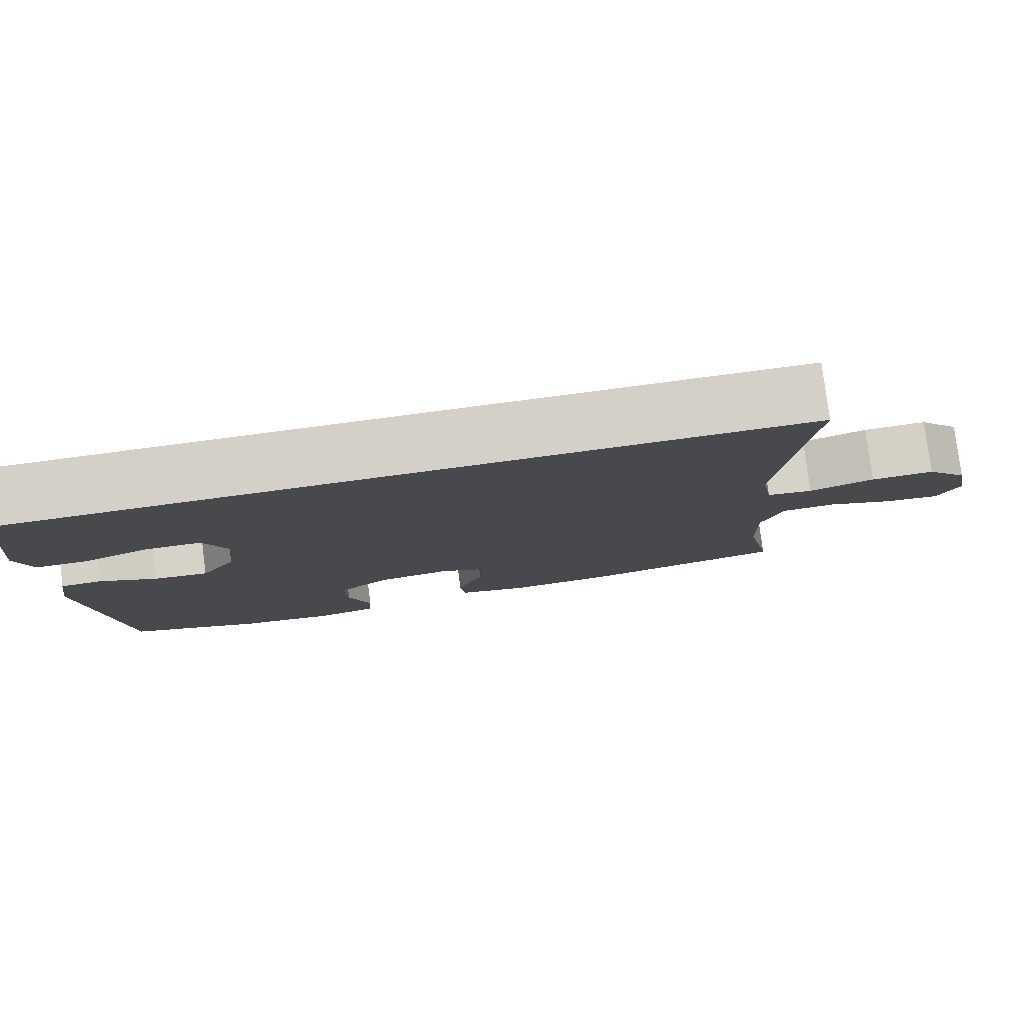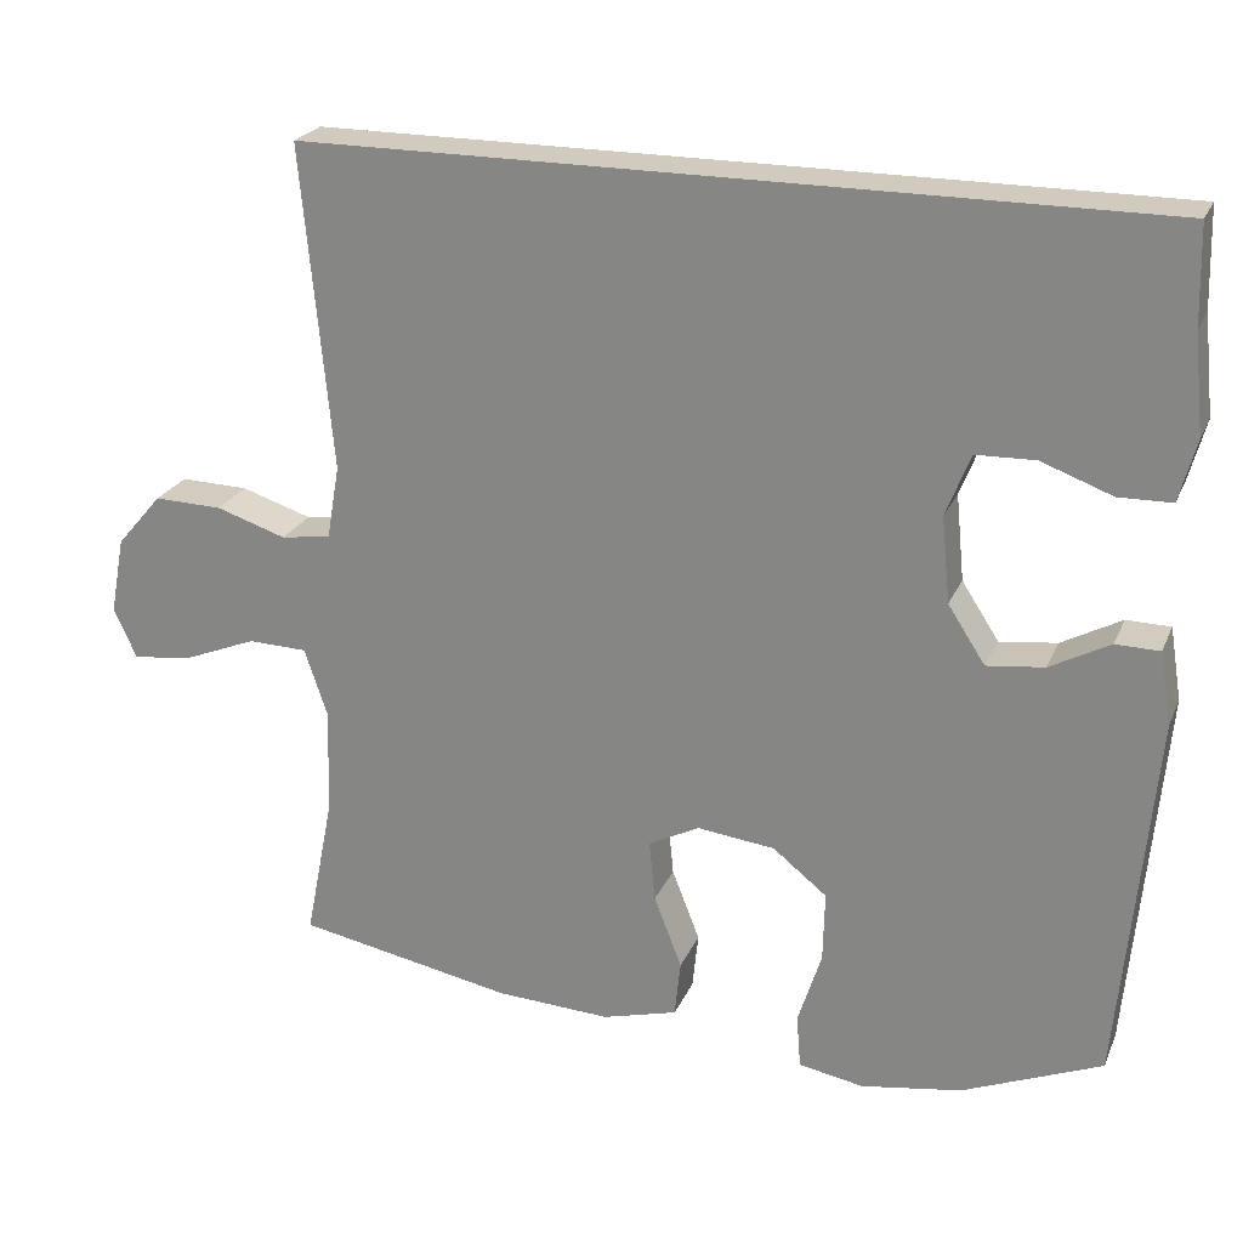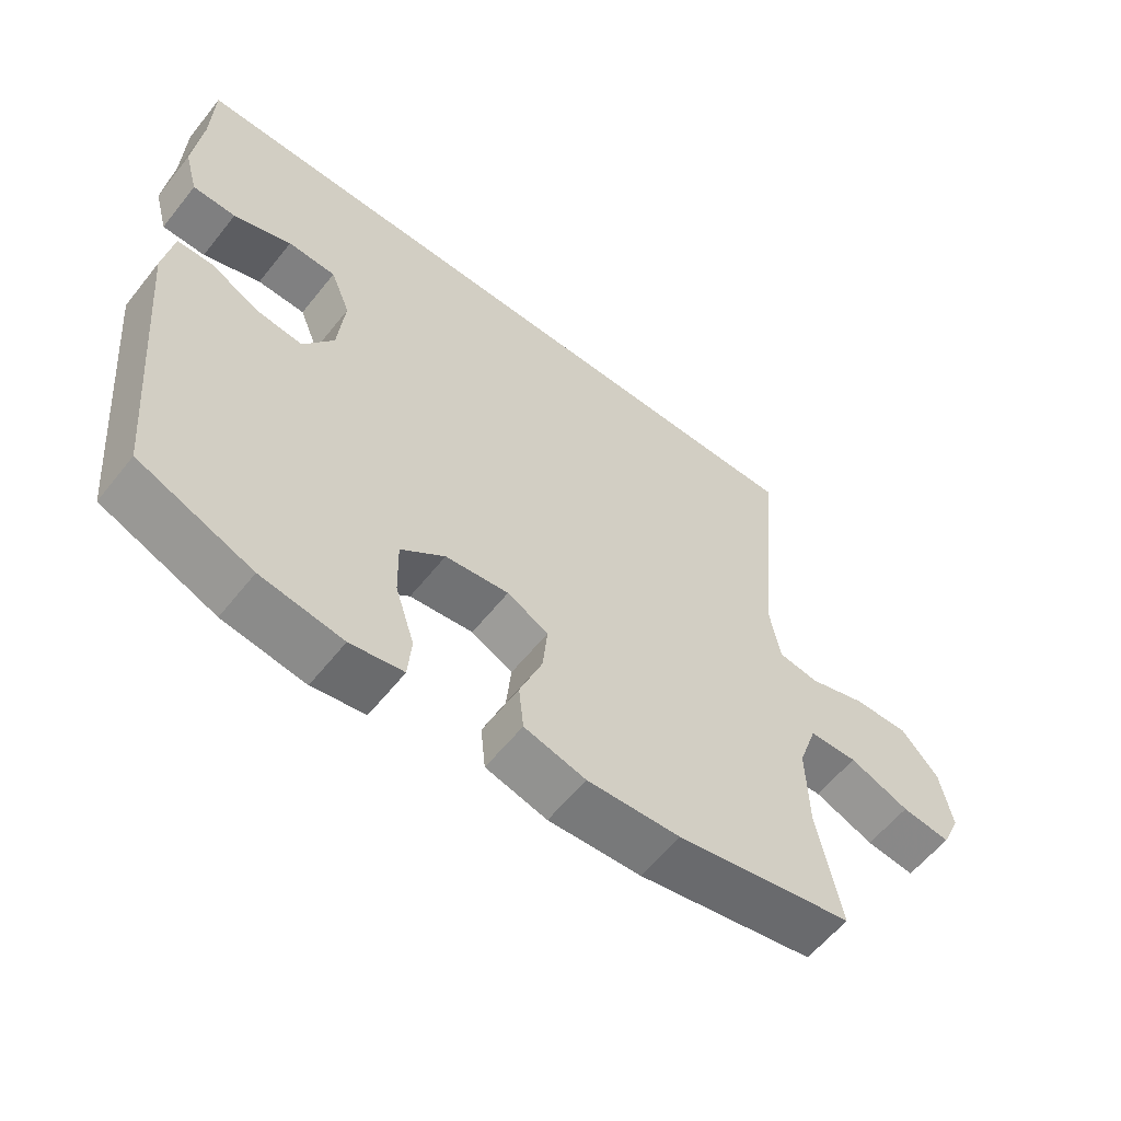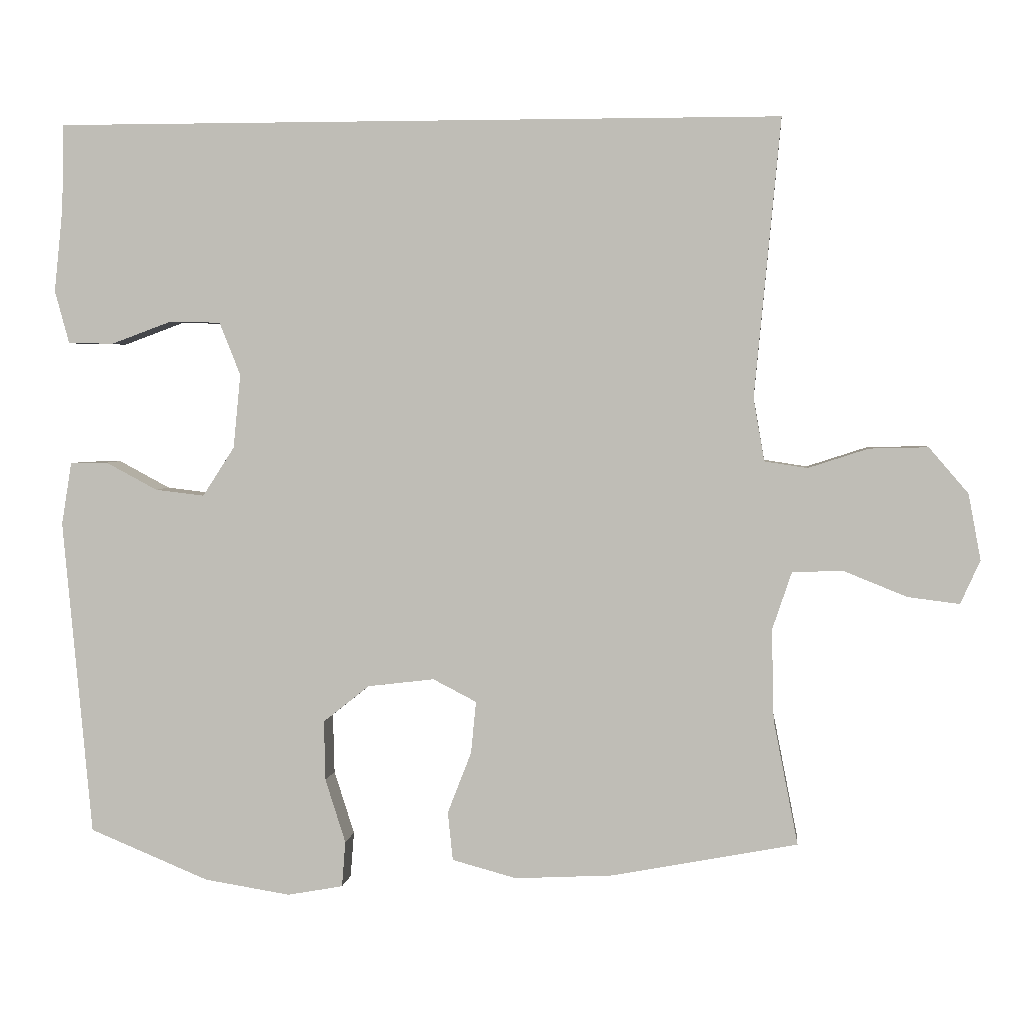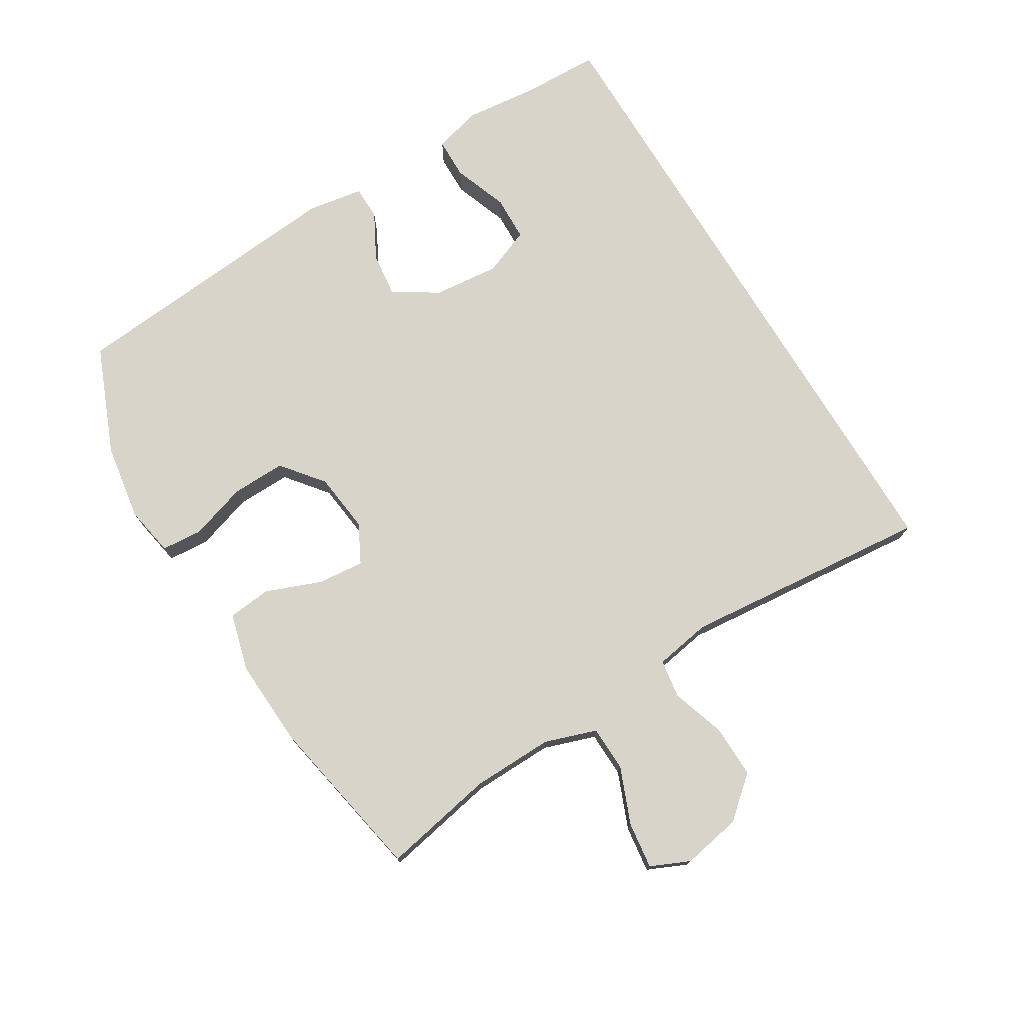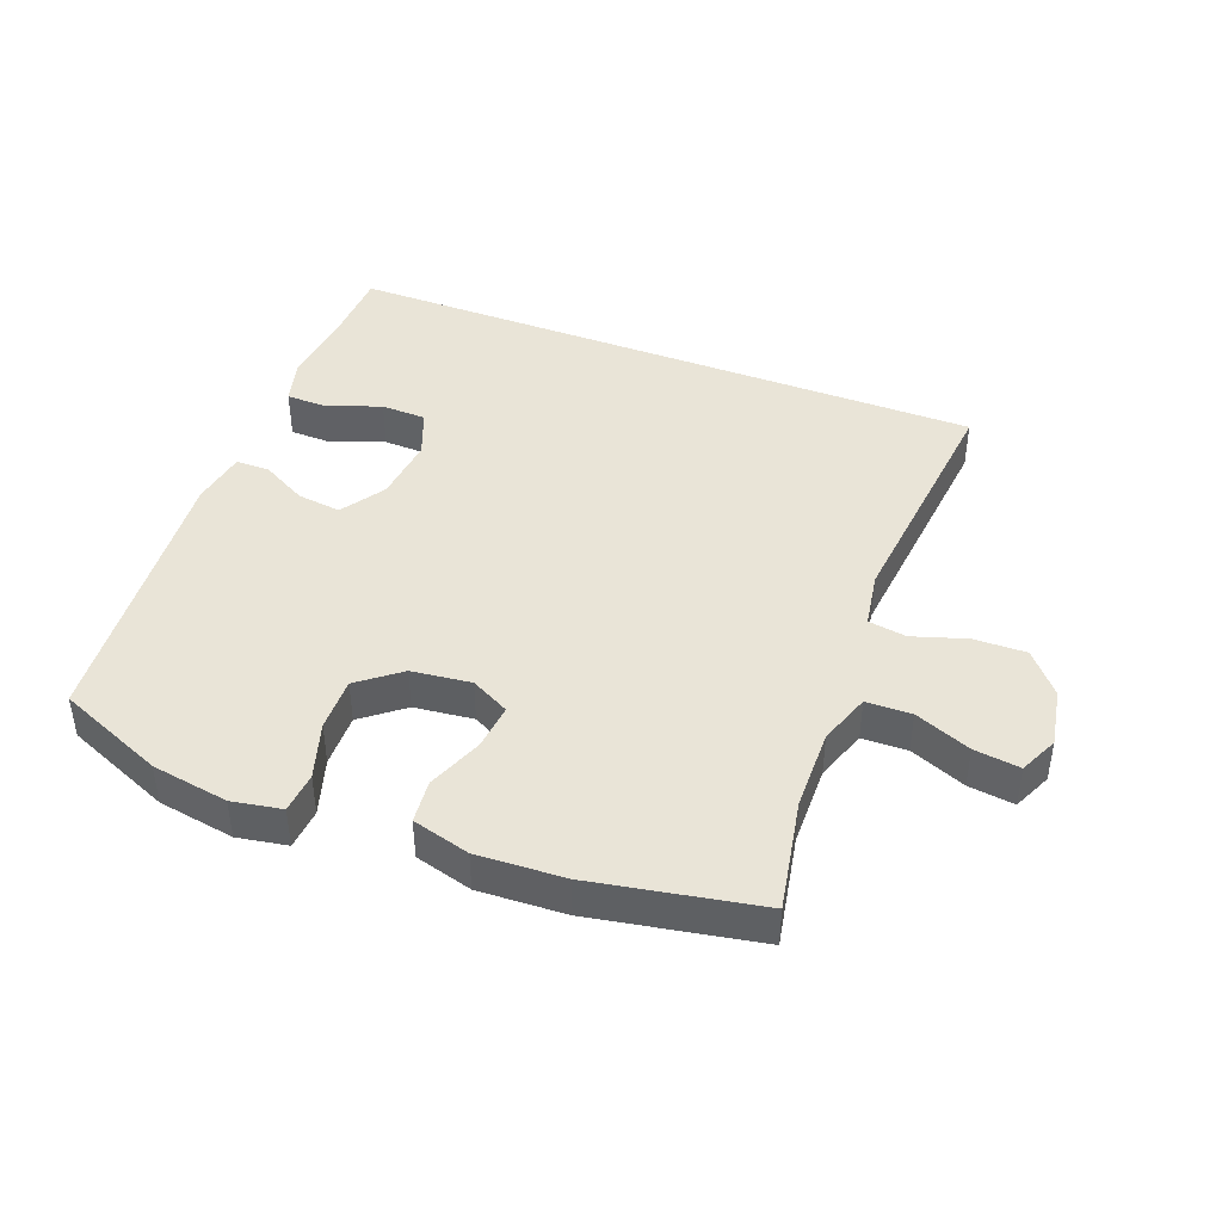
<metadata>
{"format":"obj","ext":"obj","renderer":"f3d","projection":"perspective","resolution":1024,"background":"white","views":[{"elev":79.9,"azim":172.6,"up":"+Z"},{"elev":23.3,"azim":19.1,"up":"+Z"},{"elev":-59.3,"azim":141.7,"up":"+Z"},{"elev":3.1,"azim":-173.9,"up":"+Z"},{"elev":75.1,"azim":-121.3,"up":"+Y"},{"elev":43.0,"azim":-158.8,"up":"+Y"}]}
</metadata>
<code>
v 0.532 0.07 0.5
v 0.535 0.07 0.383
v 0.547 0.07 0.267
v 0.527 0.07 0.194
v 0.464 0.07 0.193
v 0.38 0.07 0.224
v 0.31 0.07 0.222
v 0.281 0.07 0.149
v 0.291 0.07 0.047
v 0.335 0.07 -0.021
v 0.403 0.07 -0.013
v 0.474 0.07 0.025
v 0.526 0.07 0.024
v 0.54 0.07 -0.062
v 0.5 0.07 -0.5
v 0.335 0.07 -0.568
v 0.216 0.07 -0.587
v 0.139 0.07 -0.573
v 0.134 0.07 -0.51
v 0.162 0.07 -0.422
v 0.164 0.07 -0.339
v 0.1 0.07 -0.288
v 0.008 0.07 -0.277
v -0.052 0.07 -0.308
v -0.045 0.07 -0.38
v -0.012 0.07 -0.465
v -0.019 0.07 -0.532
v -0.108 0.07 -0.556
v -0.243 0.07 -0.549
v -0.5 0.07 -0.5
v -0.466 0.07 -0.327
v -0.463 0.07 -0.202
v -0.49 0.07 -0.122
v -0.56 0.07 -0.12
v -0.647 0.07 -0.155
v -0.718 0.07 -0.164
v -0.745 0.07 -0.104
v -0.728 0.07 -0.013
v -0.674 0.07 0.05
v -0.593 0.07 0.048
v -0.51 0.07 0.021
v -0.451 0.07 0.03
v -0.436 0.07 0.117
v -0.472 0.07 0.5
v 0.532 0 0.5
v 0.535 0 0.383
v 0.547 0 0.267
v 0.527 0 0.194
v 0.464 0 0.193
v 0.38 0 0.224
v 0.31 0 0.222
v 0.281 0 0.149
v 0.291 0 0.047
v 0.335 0 -0.021
v 0.403 0 -0.013
v 0.474 0 0.025
v 0.526 0 0.024
v 0.54 0 -0.062
v 0.5 0 -0.5
v 0.335 0 -0.568
v 0.216 0 -0.587
v 0.139 0 -0.573
v 0.134 0 -0.51
v 0.162 0 -0.422
v 0.164 0 -0.339
v 0.1 0 -0.288
v 0.008 0 -0.277
v -0.052 0 -0.308
v -0.045 0 -0.38
v -0.012 0 -0.465
v -0.019 0 -0.532
v -0.108 0 -0.556
v -0.243 0 -0.549
v -0.5 0 -0.5
v -0.466 0 -0.327
v -0.463 0 -0.202
v -0.49 0 -0.122
v -0.56 0 -0.12
v -0.647 0 -0.155
v -0.718 0 -0.164
v -0.745 0 -0.104
v -0.728 0 -0.013
v -0.674 0 0.05
v -0.593 0 0.048
v -0.51 0 0.021
v -0.451 0 0.03
v -0.436 0 0.117
v -0.472 0 0.5
f 43 44 1 2
f 42 43 2
f 38 39 40 41
f 38 41 42
f 37 38 42
f 34 35 36 37
f 33 34 37 42
f 32 33 42 2
f 28 29 30 31
f 25 26 27 28
f 24 25 28 31
f 23 24 31 32
f 17 18 19 20
f 17 20 21
f 16 17 21
f 15 16 21
f 14 15 21 22
f 11 12 13 14
f 10 11 14 22
f 3 4 5 6
f 3 6 7
f 2 3 7
f 32 2 7
f 23 32 7 8
f 9 10 22 23
f 8 9 23
f 46 45 88 87
f 46 87 86
f 85 84 83 82
f 86 85 82
f 86 82 81
f 81 80 79 78
f 86 81 78 77
f 46 86 77 76
f 75 74 73 72
f 72 71 70 69
f 75 72 69 68
f 76 75 68 67
f 64 63 62 61
f 65 64 61
f 65 61 60
f 65 60 59
f 66 65 59 58
f 58 57 56 55
f 66 58 55 54
f 50 49 48 47
f 51 50 47
f 51 47 46
f 51 46 76
f 52 51 76 67
f 67 66 54 53
f 67 53 52
f 1 45 46 2
f 2 46 47 3
f 3 47 48 4
f 4 48 49 5
f 5 49 50 6
f 6 50 51 7
f 7 51 52 8
f 8 52 53 9
f 9 53 54 10
f 10 54 55 11
f 11 55 56 12
f 12 56 57 13
f 13 57 58 14
f 14 58 59 15
f 15 59 60 16
f 16 60 61 17
f 17 61 62 18
f 18 62 63 19
f 19 63 64 20
f 20 64 65 21
f 21 65 66 22
f 22 66 67 23
f 23 67 68 24
f 24 68 69 25
f 25 69 70 26
f 26 70 71 27
f 27 71 72 28
f 28 72 73 29
f 29 73 74 30
f 30 74 75 31
f 31 75 76 32
f 32 76 77 33
f 33 77 78 34
f 34 78 79 35
f 35 79 80 36
f 36 80 81 37
f 37 81 82 38
f 38 82 83 39
f 39 83 84 40
f 40 84 85 41
f 41 85 86 42
f 42 86 87 43
f 43 87 88 44
f 44 88 45 1

</code>
